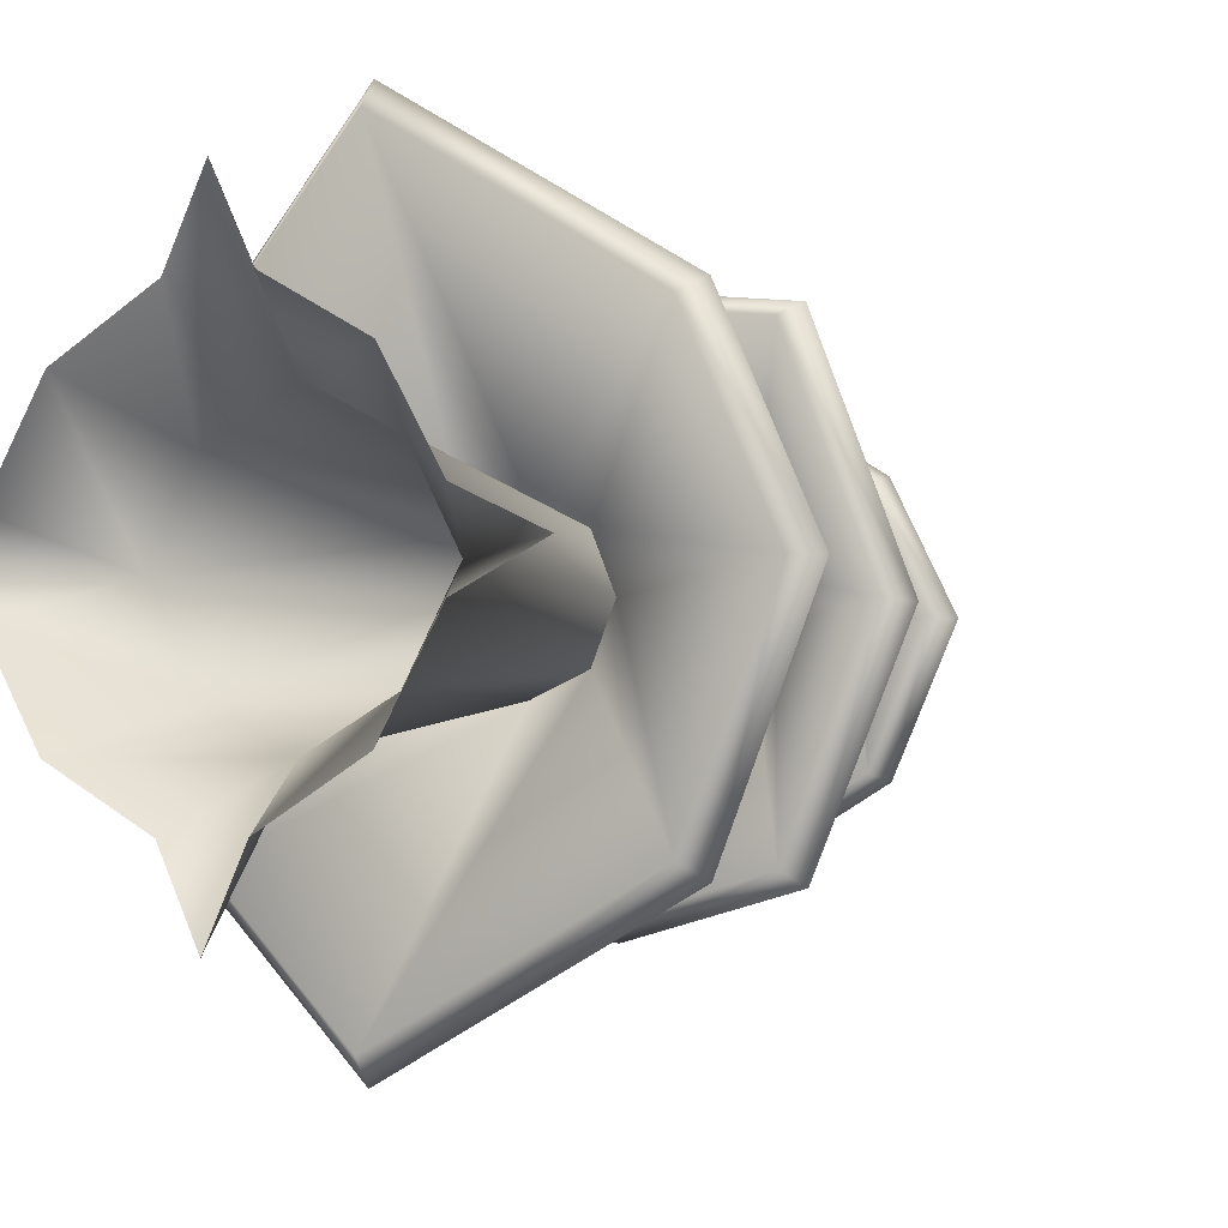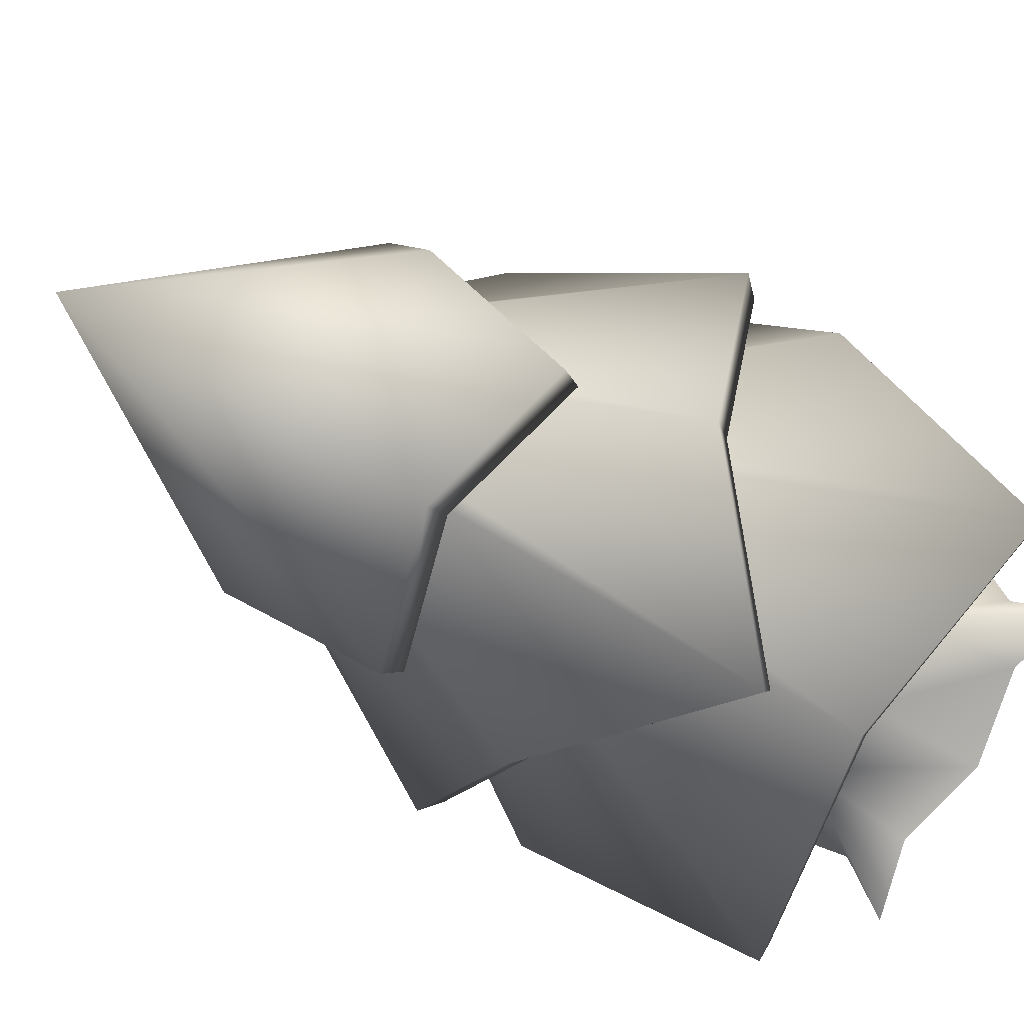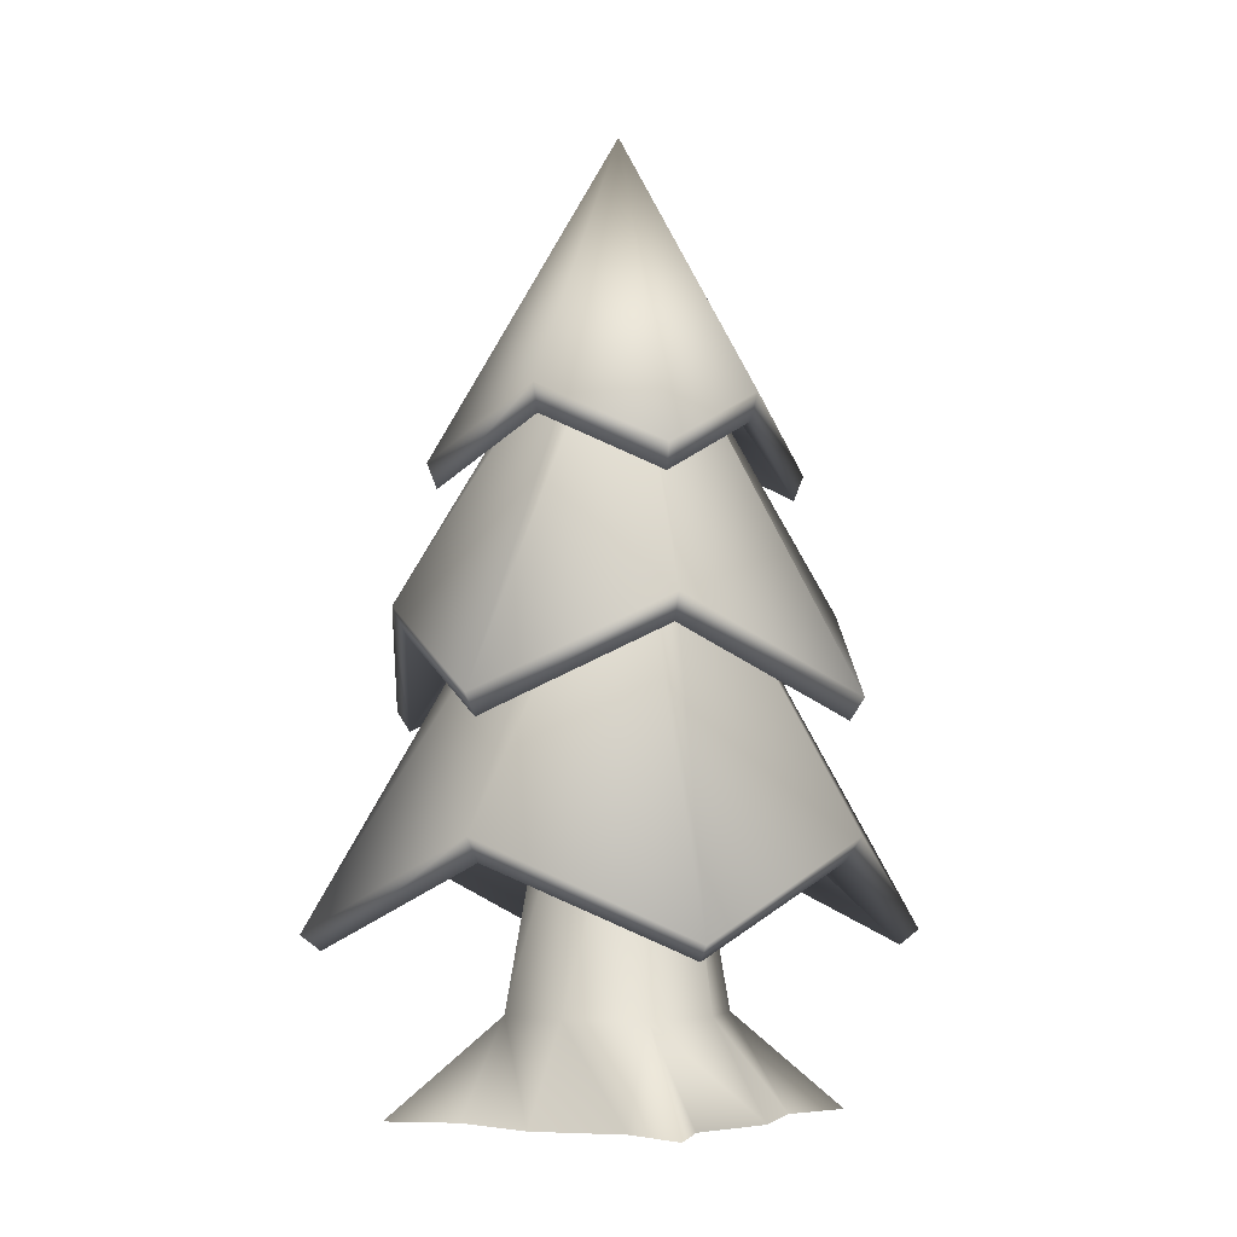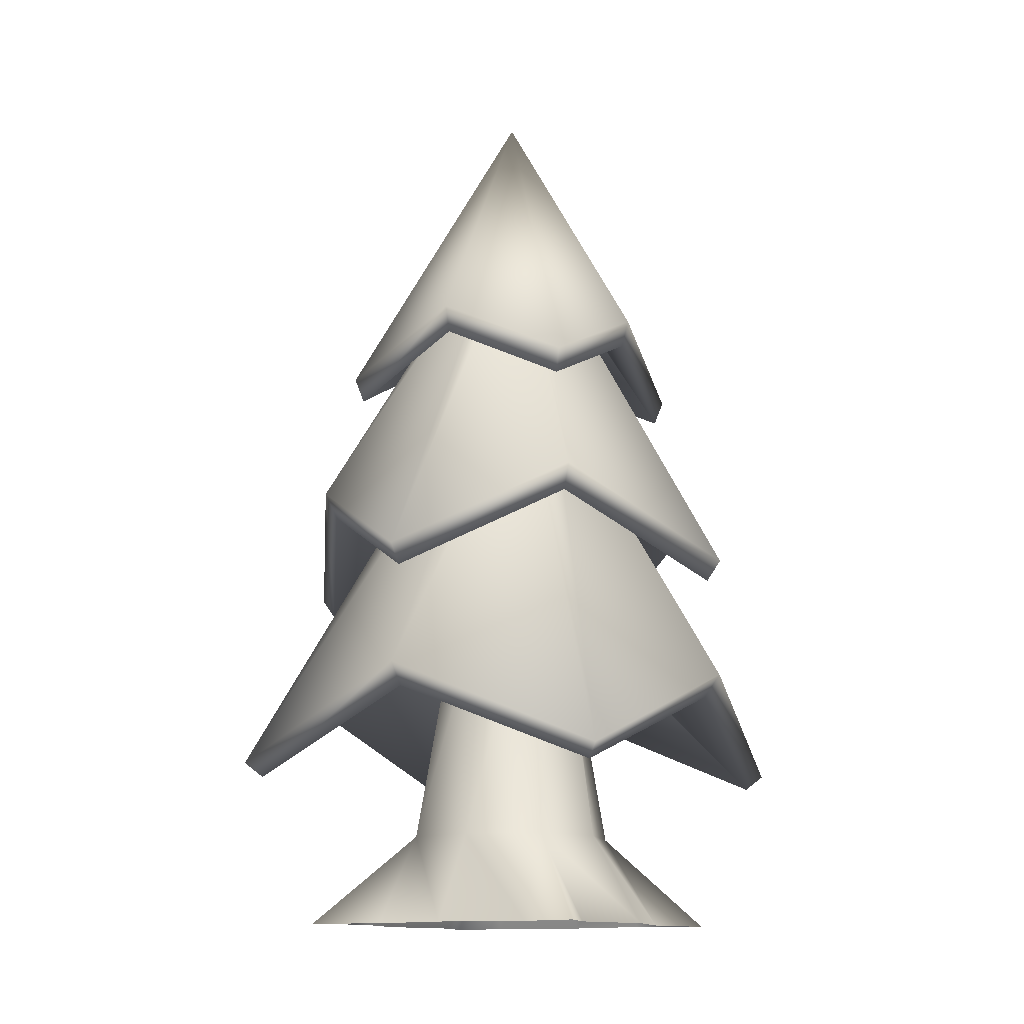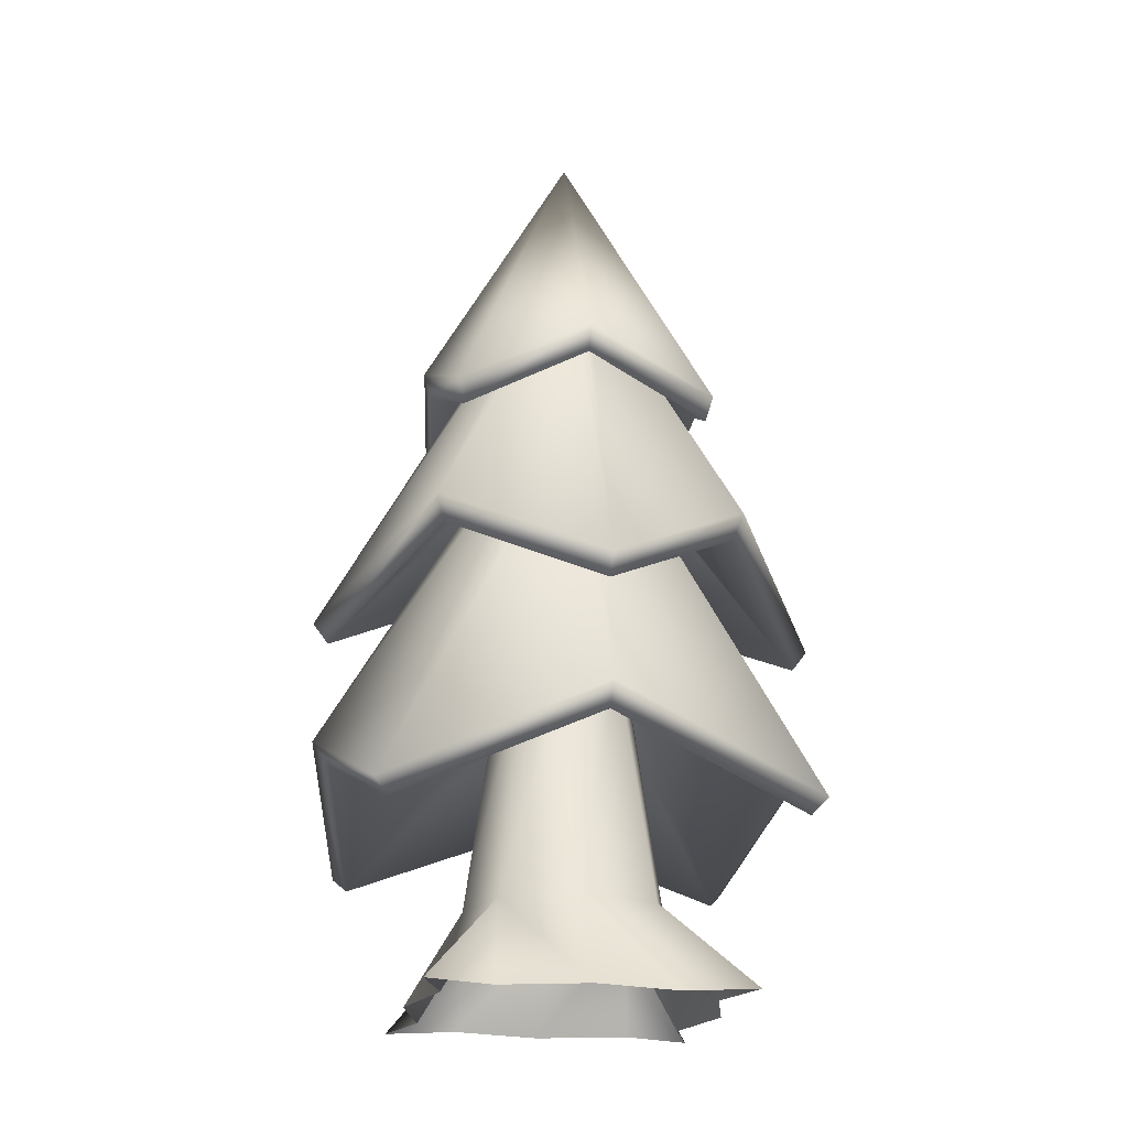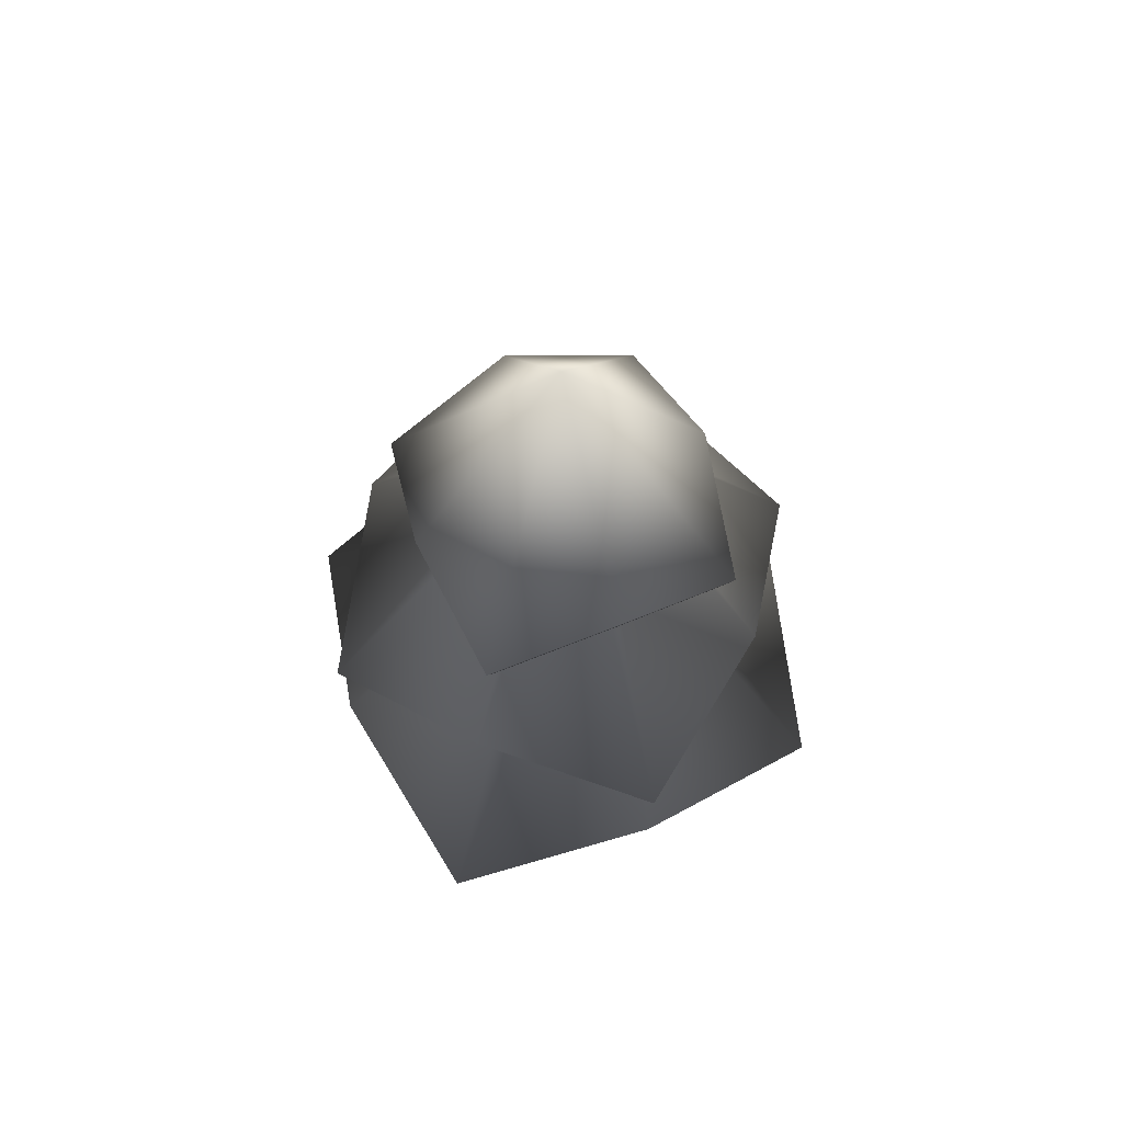
<metadata>
{"format":"obj","ext":"obj","renderer":"f3d","projection":"perspective","resolution":1024,"background":"white","views":[{"elev":-4.7,"azim":29.0,"up":"+Z"},{"elev":-26.5,"azim":-137.2,"up":"+Z"},{"elev":-4.8,"azim":75.9,"up":"+Y"},{"elev":-12.6,"azim":-15.9,"up":"+Y"},{"elev":-20.7,"azim":-145.3,"up":"+Y"},{"elev":69.5,"azim":23.0,"up":"+Y"}]}
</metadata>
<code>
o pine_Cylinder.002
v 0 0.01859 -0.003692
v 0.002611 0.01859 -0.002611
v 0.003692 0.01859 0
v 0.002611 0.01859 0.002611
v -0 0.01859 0.003692
v -0.002611 0.01859 0.002611
v -0.003692 0.01859 -0
v -0.002611 0.01859 -0.002611
v 0.006514 -0.002253 -0.006514
v 0.006514 -0.002253 0.006514
v -0.006514 -0.002253 0.006514
v -0.006514 -0.002253 -0.006514
v 0.001834 -0.002253 -0.009189
v -0.001834 -0.002253 -0.009189
v 0 0.00328 -0.006408
v 0 -0.002261 -0.01305
v 0.009189 -0.002253 0.001834
v 0.009189 -0.002253 -0.001834
v 0.006408 0.00328 0
v 0.01305 -0.002261 0
v -0.001834 -0.002253 0.009189
v 0.001834 -0.002253 0.009189
v -0 0.00328 0.006408
v -0 -0.002261 0.01305
v -0.009189 -0.002253 -0.001834
v -0.009189 -0.002253 0.001834
v -0.006408 0.00328 -0
v -0.01305 -0.002261 -0
v -0.004194 0.00328 0.004194
v 0.004194 0.00328 0.004194
v 0.004194 0.00328 -0.004194
v -0.004194 0.00328 -0.004194
v -0.002166 0.03288 -0.002166
v -0.003063 0.03288 -0
v -0.002166 0.03288 0.002166
v -0 0.03288 0.003063
v 0.002166 0.03288 0.002166
v 0.003063 0.03288 0
v 0.002166 0.03288 -0.002166
v -0 0.03288 -0.003063
v -0 0.04417 -0.00163
v 0.001152 0.04417 -0.001152
v 0.00163 0.04417 -0
v 0.001152 0.04417 0.001152
v -0 0.04417 0.00163
v -0.001152 0.04417 0.001152
v -0.00163 0.04417 -0
v -0.001152 0.04417 -0.001152
v -0 0.05243 -0
v -0.009819 0.01165 -0.009819
v -0.01055 0.013 -0.01055
v -0.0176 0.007716 -0
v -0.01646 0.006852 -0
v -0.009819 0.01165 0.009819
v -0.01055 0.013 0.01055
v -0 0.006852 0.01646
v -0 0.007716 0.0176
v 0.009819 0.01165 0.009819
v 0.01055 0.013 0.01055
v 0.01646 0.006852 0
v 0.0176 0.007716 0
v 0.009819 0.01165 -0.009819
v 0.01055 0.013 -0.01055
v 0 0.007716 -0.0176
v 0 0.006852 -0.01646
v 3.4e-05 0.02397 -0.01198
v -0 0.0255 -0.01274
v 0.01069 0.02026 -0.01069
v 0.01005 0.01906 -0.01005
v 0.01274 0.0255 0
v 0.01198 0.02397 3.4e-05
v 0.01069 0.02026 0.01069
v 0.01005 0.01906 0.01005
v -0 0.0255 0.01274
v -3.4e-05 0.02397 0.01198
v -0.01069 0.02026 0.01069
v -0.01005 0.01906 0.01005
v -0.01198 0.02397 -3.4e-05
v -0.01274 0.0255 -0
v -0.01069 0.02026 -0.01069
v -0.01005 0.01906 -0.01005
v -5e-06 0.032 -0.0103
v -0 0.03344 -0.01087
v 0.006255 0.03711 -0.006255
v 0.005943 0.03549 -0.00593
v 0.01087 0.03344 0
v 0.0103 0.032 -5e-06
v 0.006255 0.03711 0.006255
v 0.00593 0.03549 0.005943
v -0 0.03344 0.01087
v 5e-06 0.032 0.0103
v -0.006255 0.03711 0.006255
v -0.005943 0.03549 0.00593
v -0.0103 0.032 5e-06
v -0.01087 0.03344 -0
v -0.006255 0.03711 -0.006255
v -0.00593 0.03549 -0.005943
v -0 0.03288 -0.003063
v -0.002166 0.03288 -0.002166
v -0.003063 0.03288 -0
v -0.002166 0.03288 0.002166
v -0 0.03288 0.003063
v 0.002166 0.03288 0.002166
v 0.003063 0.03288 0
v 0.002166 0.03288 -0.002166
v -0.001152 0.04417 -0.001152
v -0.00163 0.04417 -0
v 0.001152 0.04417 -0.001152
v -0 0.04417 -0.00163
v 0.00163 0.04417 -0
v 0.001152 0.04417 0.001152
v -0 0.04417 0.00163
v -0.001152 0.04417 0.001152
v 0.002611 0.01859 -0.002611
v 0 0.01859 -0.003692
v 0.003692 0.01859 0
v 0.002611 0.01859 0.002611
v -0 0.01859 0.003692
v -0.002611 0.01859 0.002611
v -0.003692 0.01859 -0
v -0.002611 0.01859 -0.002611
f 17 19 30 10
f 21 23 29 11
f 9 31 19 18
f 25 27 32 12
f 10 30 23 22
f 11 29 27 26
f 13 15 31 9
f 12 32 15 14
f 13 16 15
f 16 14 15
f 17 20 19
f 20 18 19
f 21 24 23
f 24 22 23
f 25 28 27
f 28 26 27
f 29 23 118 119
f 27 29 119 120
f 30 19 116 117
f 23 30 117 118
f 15 32 121 115
f 19 31 114 116
f 32 27 120 121
f 31 15 115 114
f 52 55 101 100
f 57 59 103 102
f 61 63 105 104
f 68 67 109 108
f 51 52 100 33
f 55 57 102 101
f 59 61 104 103
f 63 64 40 105
f 79 76 113 107
f 8 7 53 50
f 3 2 62 60
f 5 4 58 56
f 7 6 54 53
f 2 1 65 62
f 4 3 60 58
f 6 5 56 54
f 35 36 75 77
f 74 72 111 112
f 67 80 106 109
f 80 79 107 106
f 76 74 112 113
f 72 70 110 111
f 83 49 84
f 70 68 108 110
f 1 8 50 65
f 37 38 71 73
f 39 98 66 69
f 34 35 77 78
f 36 37 73 75
f 38 39 69 71
f 99 34 78 81
f 98 99 81 66
f 88 49 90
f 96 49 83
f 95 49 96
f 90 49 92
f 86 49 88
f 84 49 86
f 92 49 95
f 47 46 93 94
f 45 44 89 91
f 43 42 85 87
f 41 48 97 82
f 46 45 91 93
f 44 43 87 89
f 42 41 82 85
f 48 47 94 97
f 65 50 51 64
f 53 54 55 52
f 54 56 57 55
f 56 58 59 57
f 58 60 61 59
f 60 62 63 61
f 62 65 64 63
f 50 53 52 51
f 81 78 79 80
f 69 66 67 68
f 71 69 68 70
f 73 71 70 72
f 75 73 72 74
f 77 75 74 76
f 78 77 76 79
f 66 81 80 67
f 97 94 95 96
f 85 82 83 84
f 87 85 84 86
f 89 87 86 88
f 91 89 88 90
f 93 91 90 92
f 94 93 92 95
f 82 97 96 83
f 64 51 33 40

</code>
